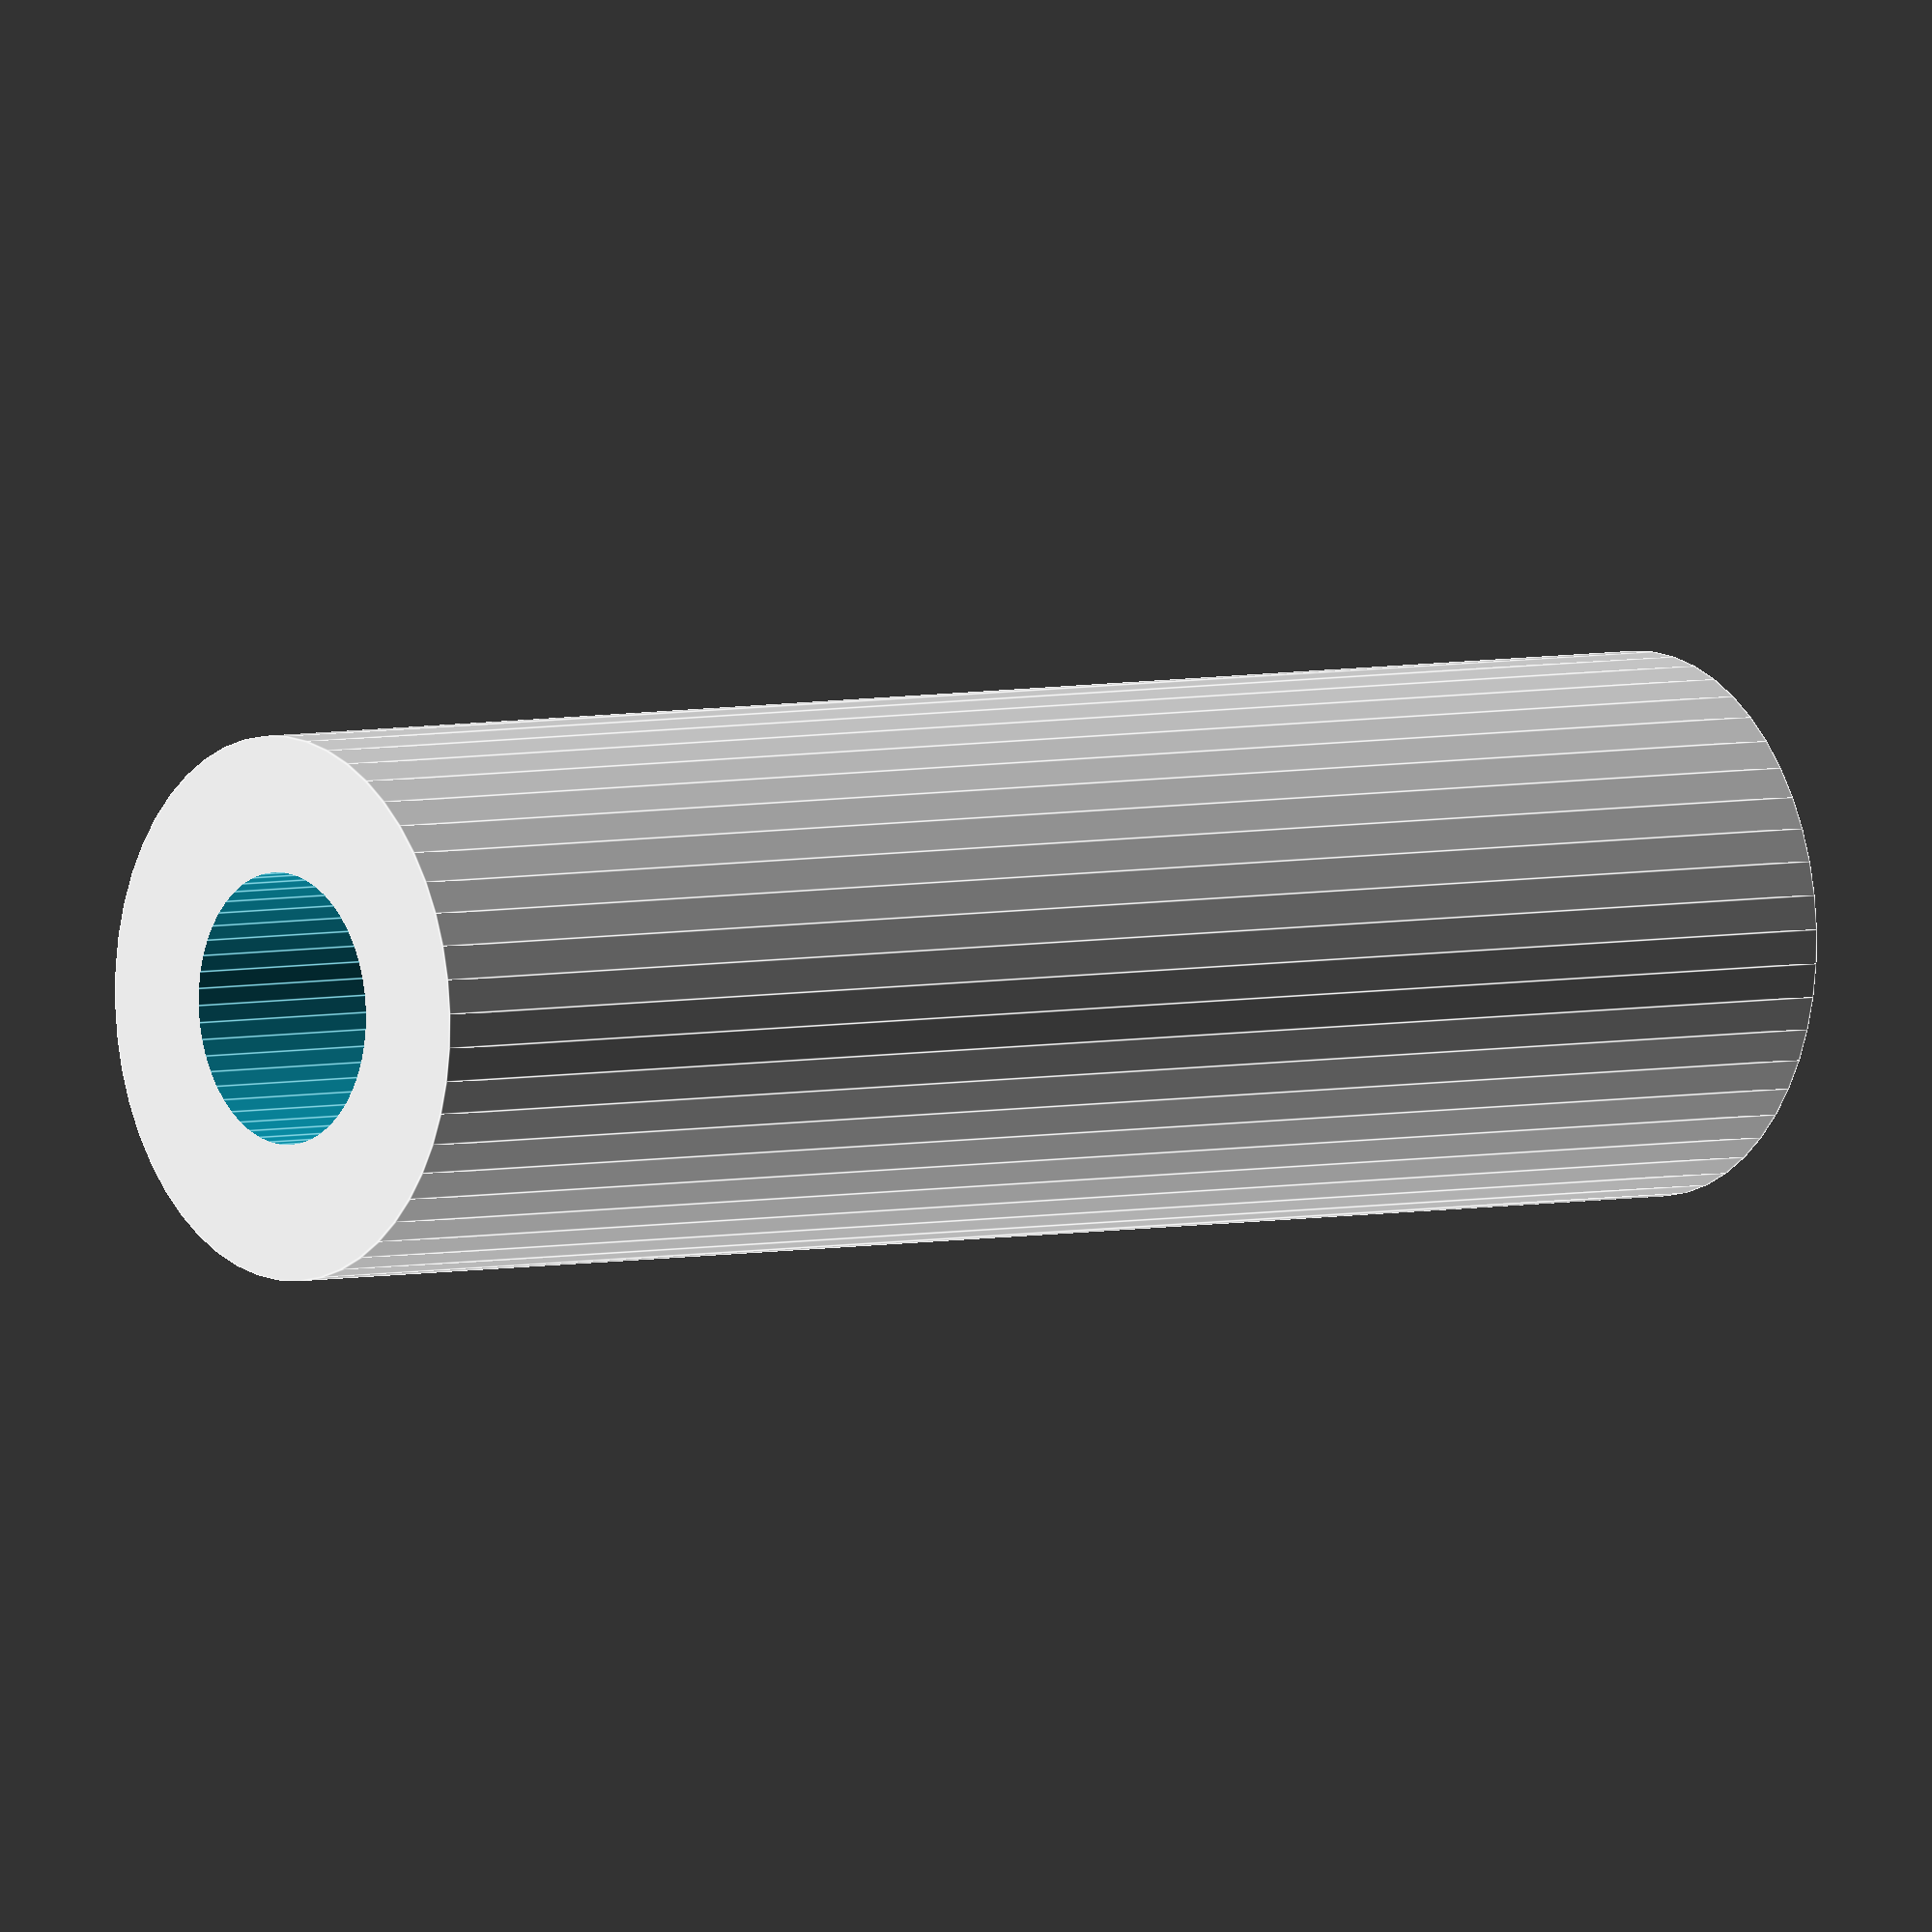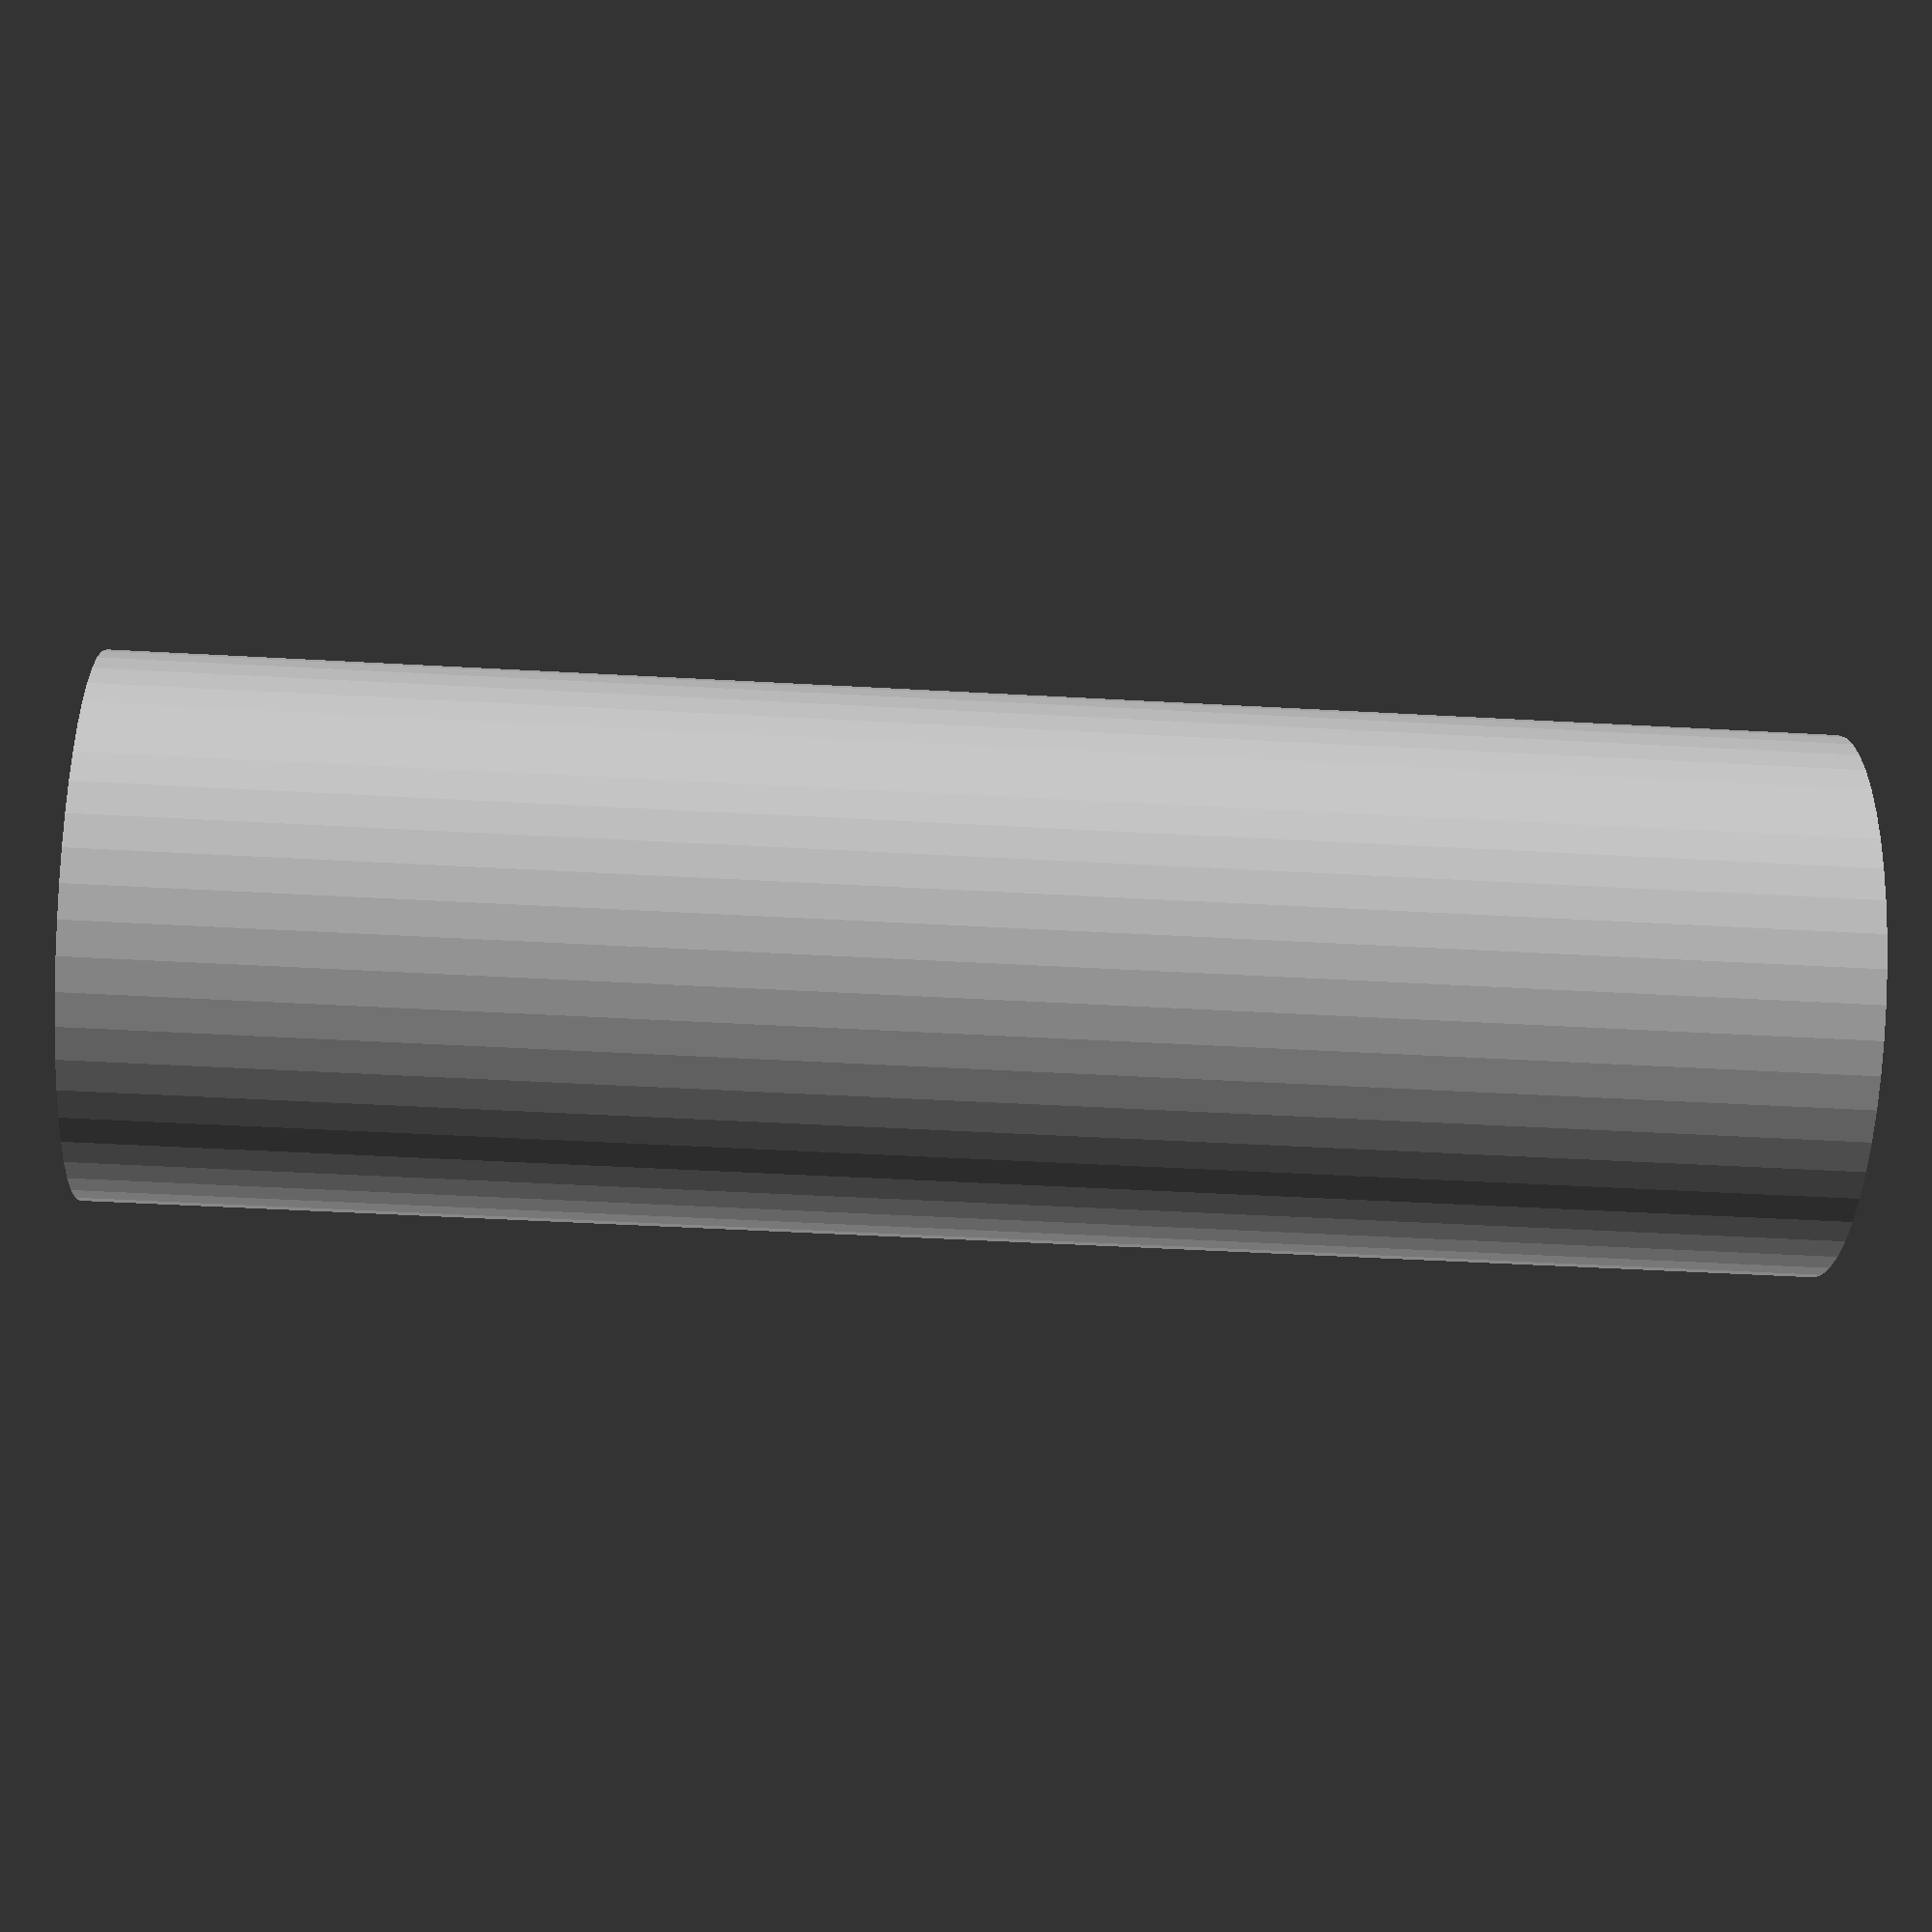
<openscad>
$fn = 50;


difference() {
	union() {
		translate(v = [0, 0, -28.5000000000]) {
			cylinder(h = 57, r = 9.0000000000);
		}
	}
	union() {
		translate(v = [0, 0, -100.0000000000]) {
			cylinder(h = 200, r = 4.5000000000);
		}
	}
}
</openscad>
<views>
elev=355.4 azim=139.2 roll=232.2 proj=o view=edges
elev=44.9 azim=13.4 roll=266.2 proj=p view=wireframe
</views>
